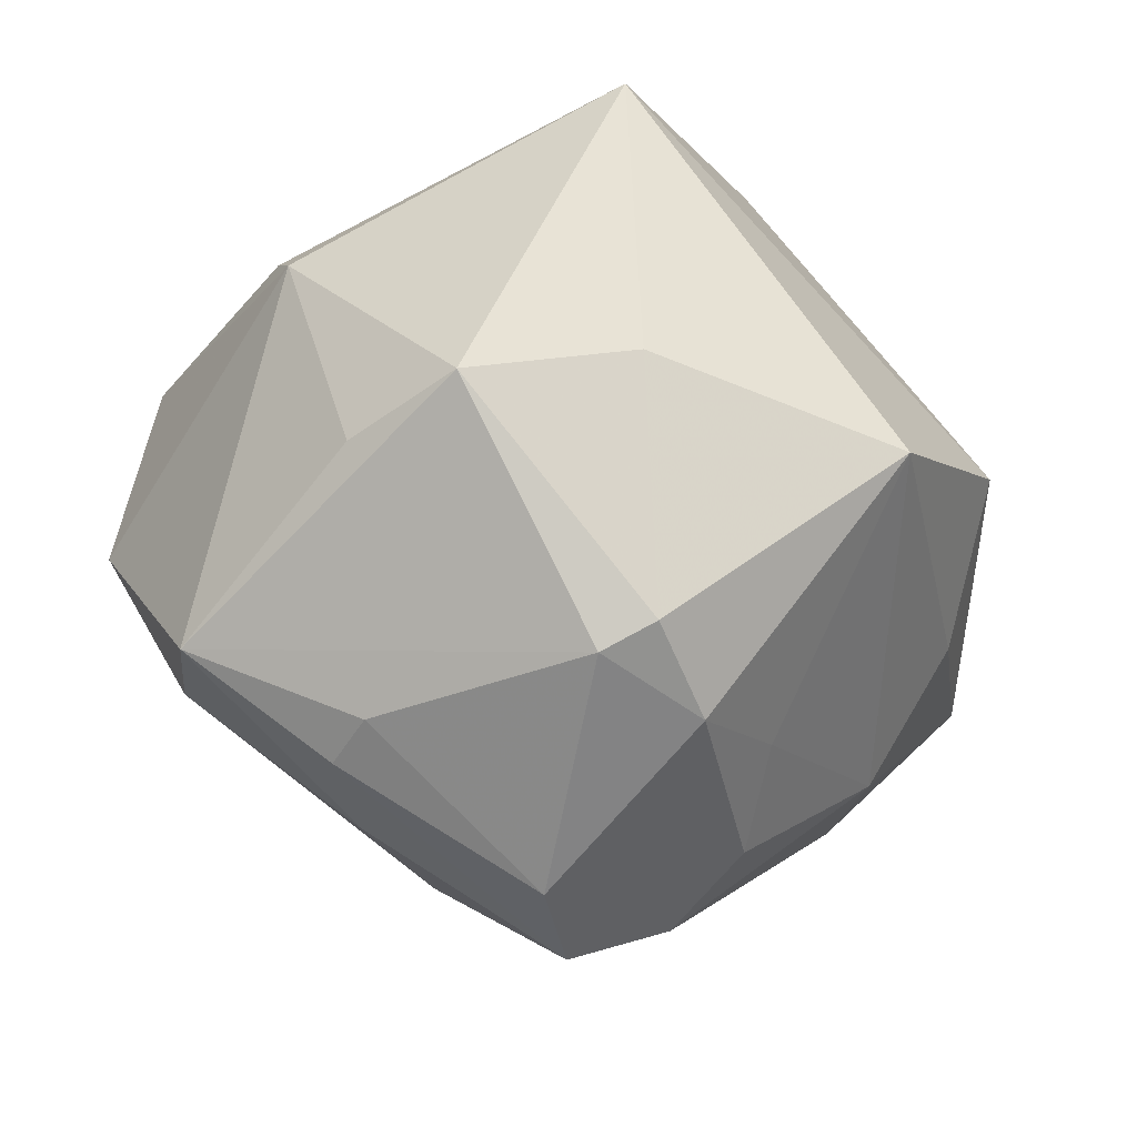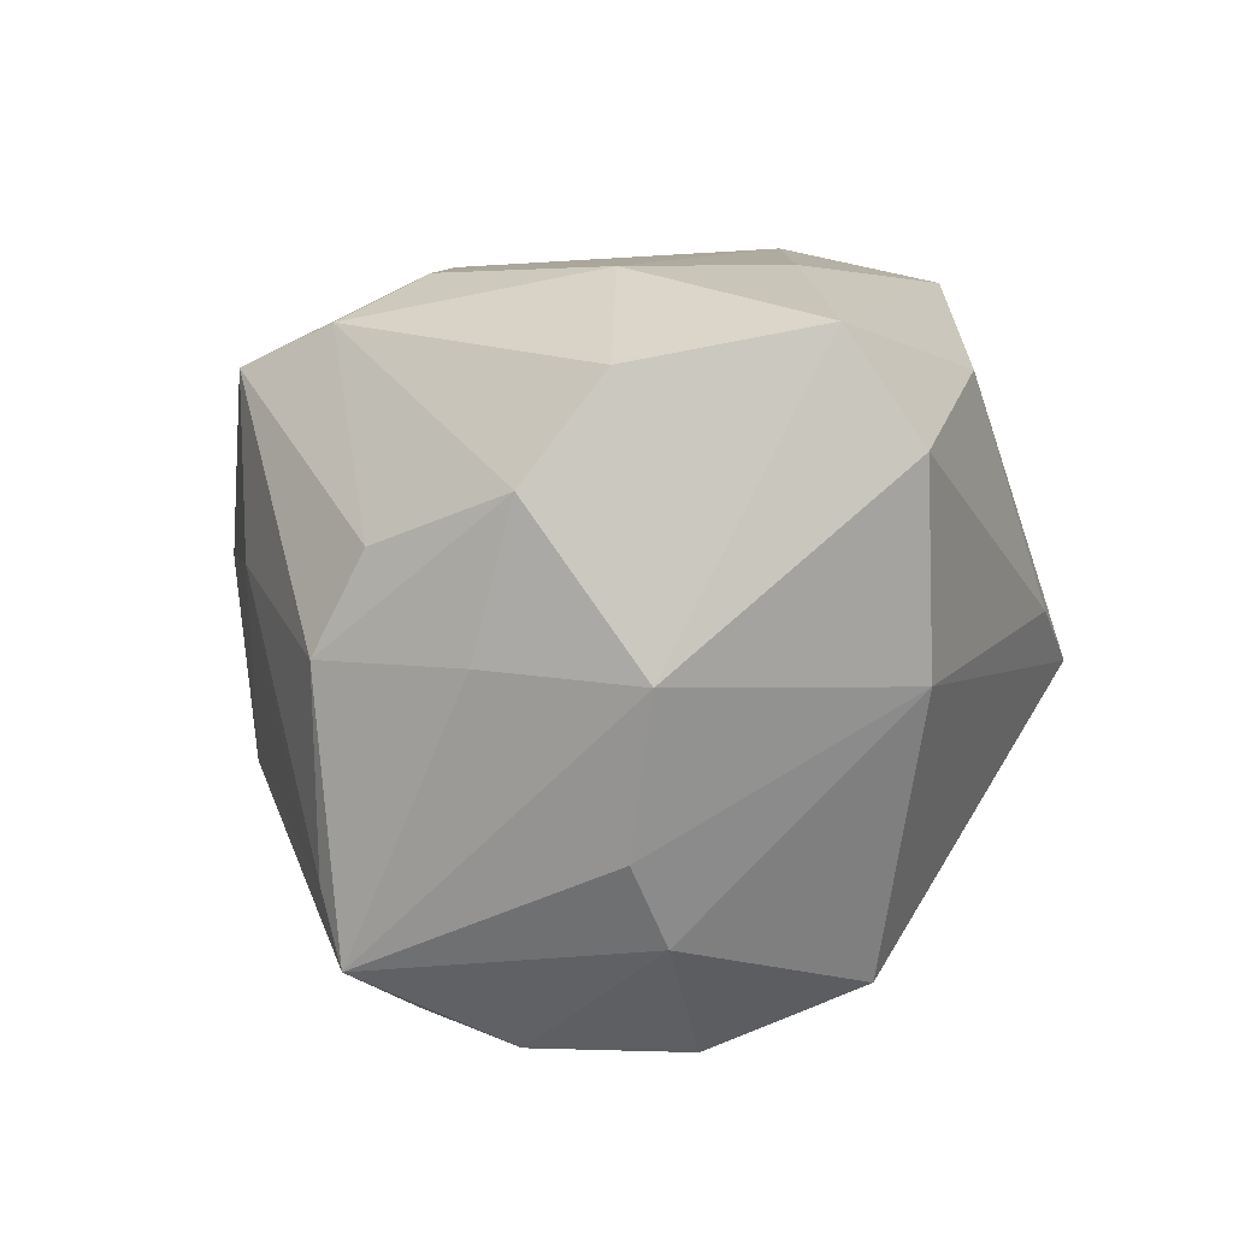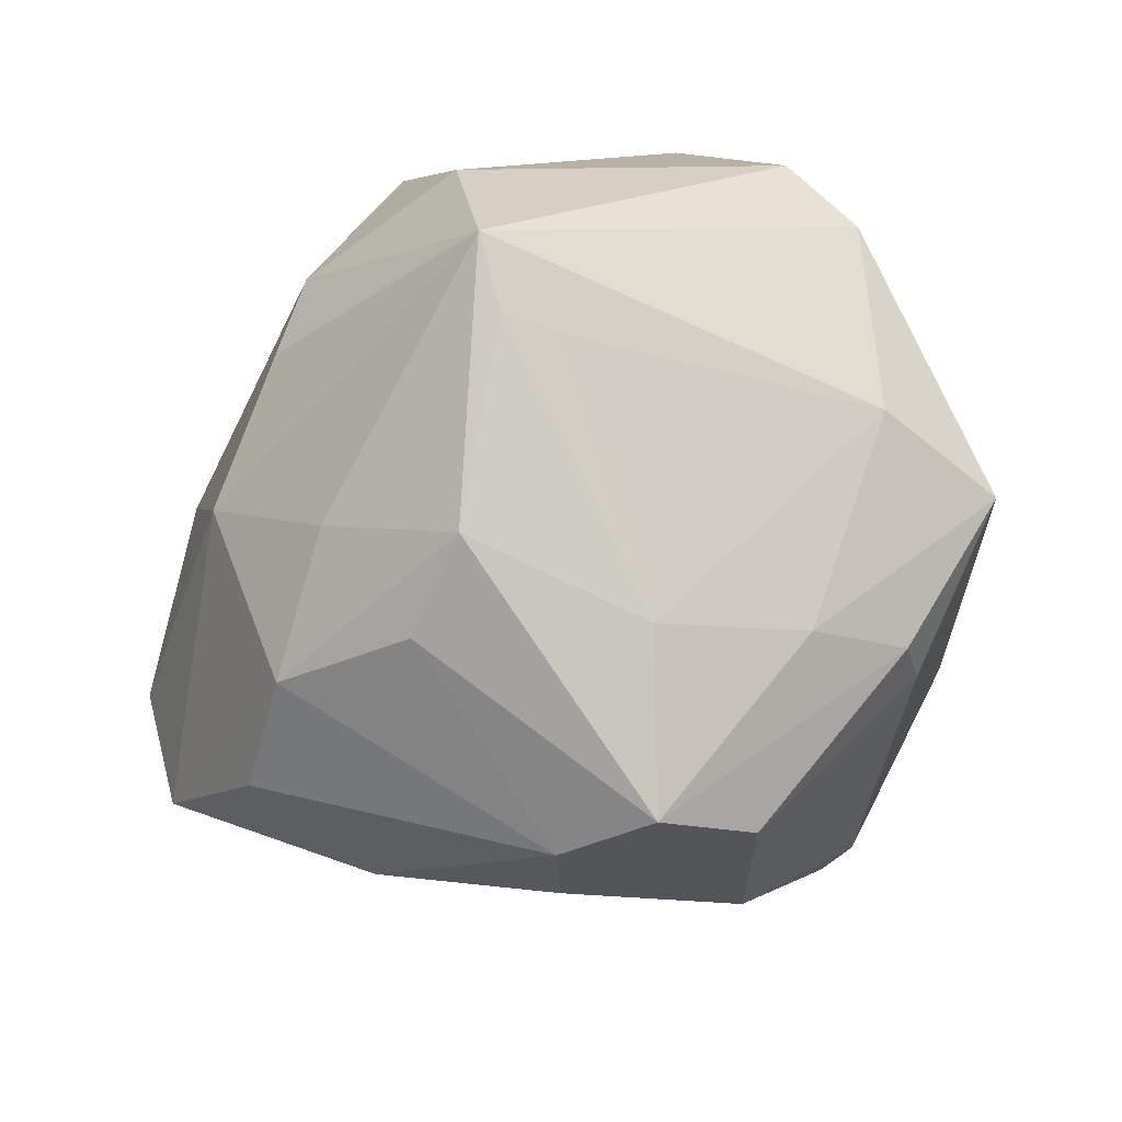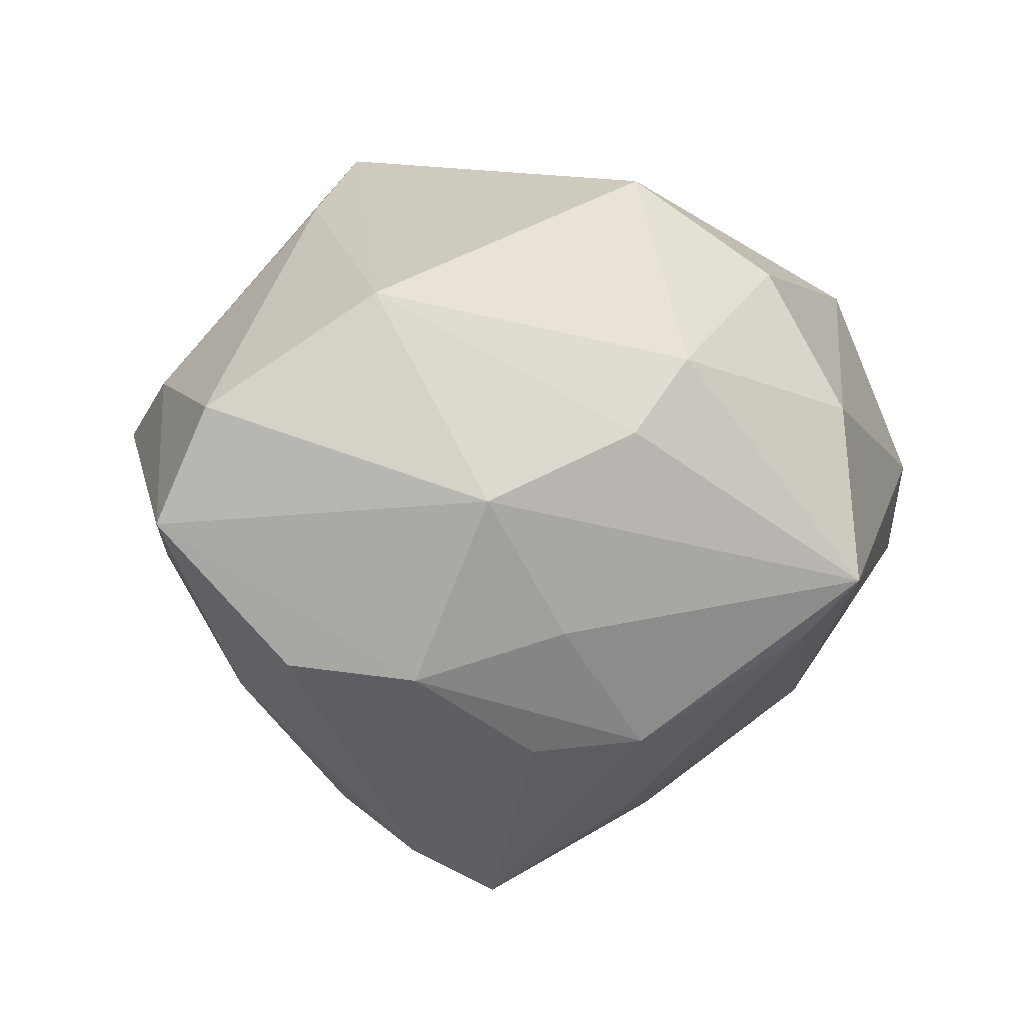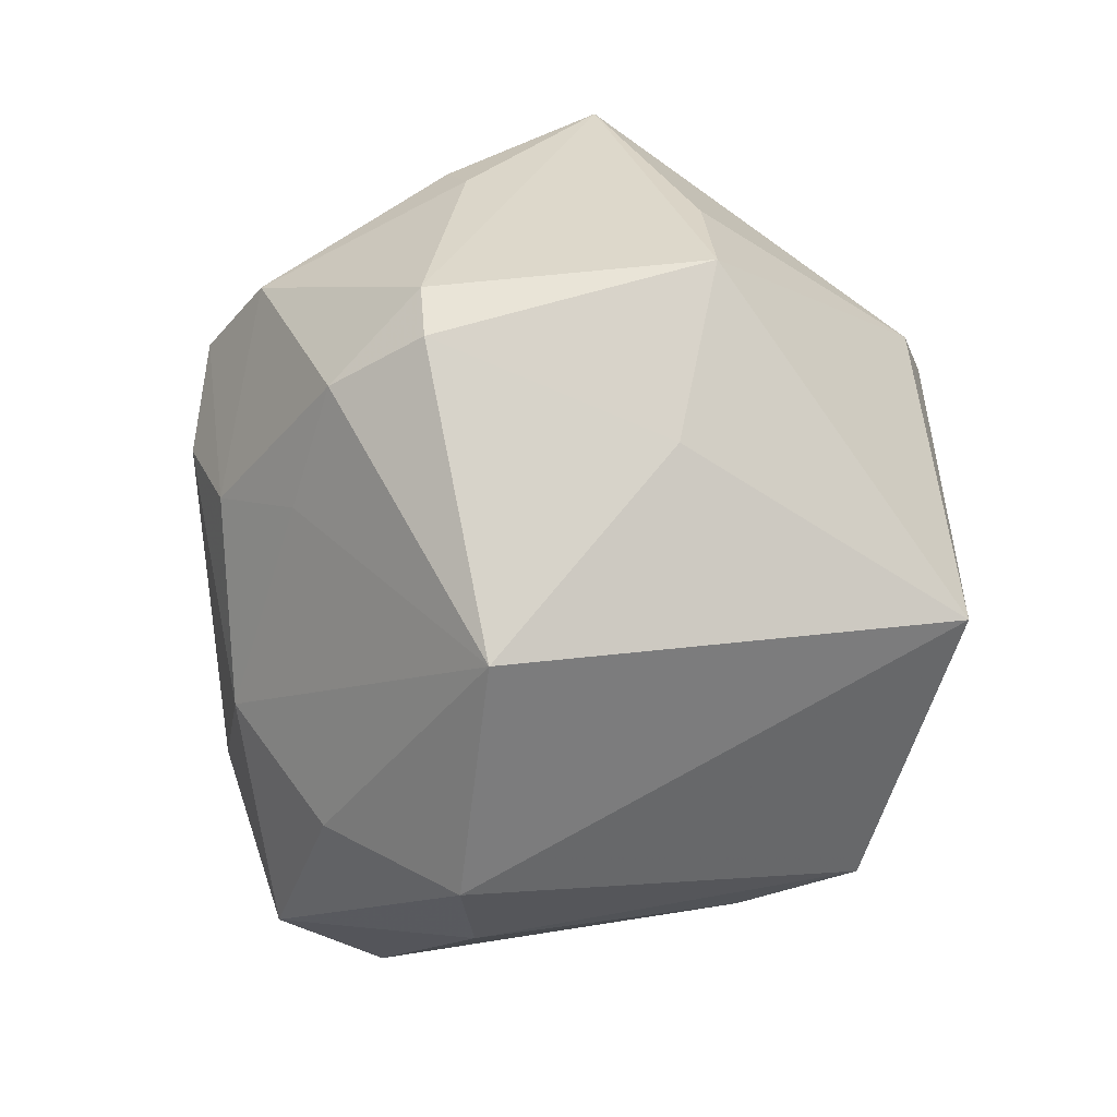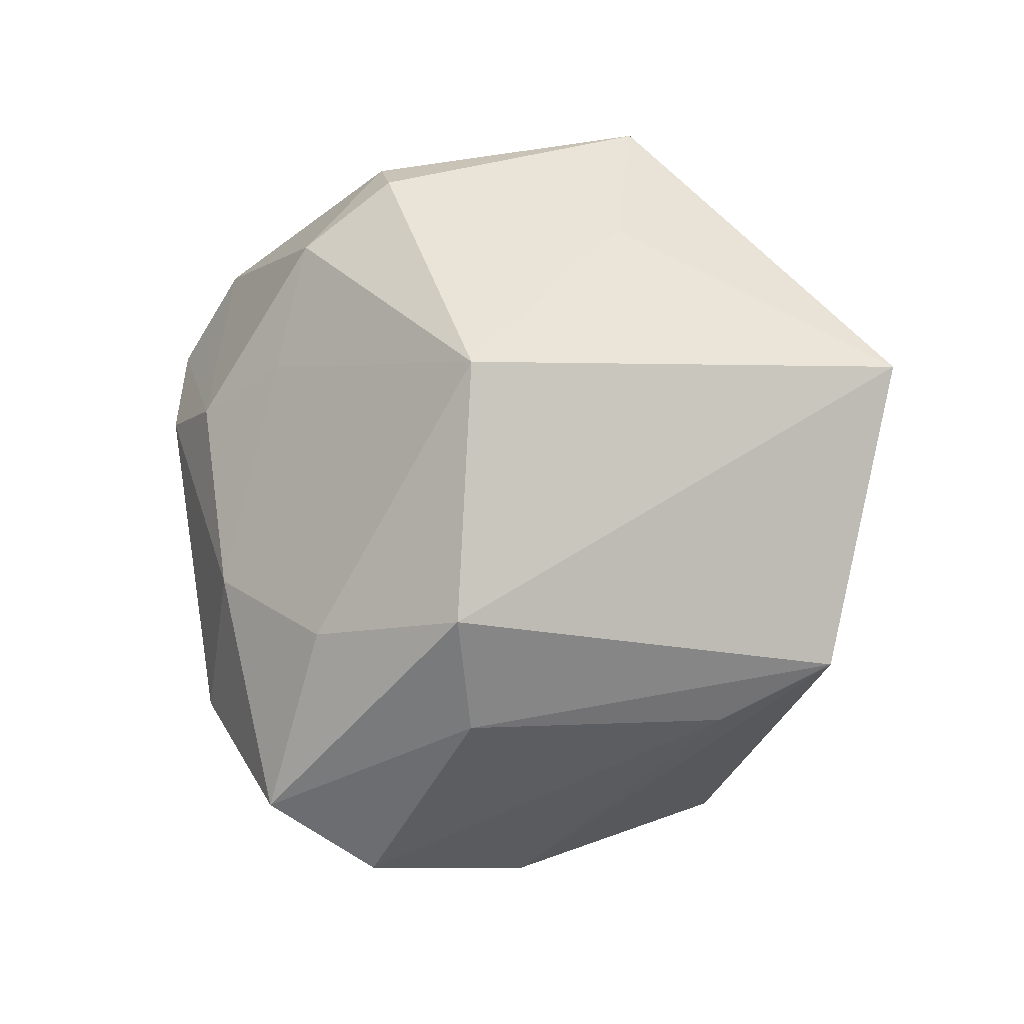
<metadata>
{"format":"obj","ext":"obj","renderer":"f3d","projection":"perspective","resolution":1024,"background":"white","views":[{"elev":-15.2,"azim":163.8,"up":"+Z"},{"elev":-44.6,"azim":-127.1,"up":"+Y"},{"elev":-63.3,"azim":39.2,"up":"+Z"},{"elev":-18.5,"azim":-29.1,"up":"+Z"},{"elev":72.0,"azim":-65.4,"up":"+Y"},{"elev":37.7,"azim":-71.2,"up":"+Y"}]}
</metadata>
<code>
v -0.03512 0.00689 -0.02724
v -0.02265 0.003588 0.0449
v -0.005184 0.03645 -0.02738
v 0.01328 -0.00376 -0.03947
v 0.01888 -0.03574 -0.02392
v 0.05015 -0.01213 -0.001864
v 0.02159 -0.04278 -0.01893
v 0.04427 -0.0162 0.0198
v 0.002745 0.04161 0.009975
v 0.009544 -0.04375 0.01712
v 0.03478 -0.02348 0.02696
v -0.04627 0.01869 0.006918
v 0.01409 -0.0186 0.03377
v 0.01906 -0.0445 0.001536
v -0.05324 -0.00981 -0.01447
v 0.03176 0.0332 0.0001172
v 0.03498 0.007952 0.02832
v -0.01029 0.009066 -0.04502
v -0.006435 -0.03984 0.02726
v -0.02712 0.04011 0.001973
v 0.04259 0.0001167 -0.01987
v 0.003309 -0.02338 -0.03622
v 0.001087 0.03062 0.04481
v -0.008762 -0.04249 -0.00582
v 0.02239 -0.02977 -0.02375
v 0.02986 0.01976 -0.03061
v -0.05122 -0.01834 -0.00252
v 0.007456 0.02116 -0.04353
v 0.0228 0.0431 0.005436
v 0.03512 0.01505 0.02561
v -0.03719 -0.01183 -0.02958
v -0.04415 0.01015 -0.01124
v -0.0237 -0.03505 -0.01432
v 0.001896 0.04325 -0.01901
v 0.0277 0.02514 -0.02694
v -0.002064 -0.0115 0.03853
v -0.008088 -0.01764 -0.03766
v -0.03066 -0.001533 0.03392
v 0.003765 -0.04379 0.0134
v -0.02511 -0.02048 -0.03186
v 0.02443 0.009267 -0.0354
v -0.04777 0.004664 0.008878
v 0.007562 0.0412 -0.02222
v -0.01619 0.017 -0.03734
v -0.01088 -0.02994 -0.02667
v -0.01626 0.02593 -0.02722
v -0.03541 -0.02946 0.0107
v 0.04561 0.01675 -0.01882
v 0.001992 0.0107 -0.0488
v -0.003082 -0.04487 0.00339
v 0.04705 -0.02017 0.006532
f 23 12 2
f 30 29 23
f 20 12 23
f 12 15 42
f 42 2 12
f 17 30 23
f 48 30 6
f 6 21 48
f 51 7 6
f 7 21 6
f 16 48 29
f 29 30 16
f 16 30 48
f 23 29 9
f 9 20 23
f 3 20 34
f 34 9 29
f 20 9 34
f 14 7 51
f 19 2 47
f 31 40 15
f 27 42 15
f 4 22 49
f 48 21 41
f 41 4 49
f 21 4 41
f 23 13 11
f 11 17 23
f 11 14 51
f 10 14 11
f 13 19 11
f 11 19 10
f 30 17 8
f 8 6 30
f 51 6 8
f 8 11 51
f 17 11 8
f 32 15 12
f 12 20 32
f 46 20 3
f 3 44 46
f 3 34 43
f 43 34 29
f 29 48 43
f 48 35 43
f 50 14 10
f 47 24 50
f 50 19 47
f 7 14 50
f 50 24 7
f 36 19 13
f 2 19 36
f 36 13 23
f 23 2 36
f 49 22 37
f 37 22 40
f 45 22 7
f 40 22 45
f 18 44 49
f 40 31 18
f 49 37 18
f 18 37 40
f 1 31 15
f 15 32 1
f 44 18 1
f 1 18 31
f 1 46 44
f 1 32 20
f 20 46 1
f 2 42 38
f 42 27 38
f 47 2 38
f 38 27 47
f 40 45 33
f 15 40 33
f 33 27 15
f 33 24 47
f 47 27 33
f 7 24 33
f 33 45 7
f 25 21 7
f 25 4 21
f 7 22 5
f 22 4 5
f 5 25 7
f 4 25 5
f 26 35 48
f 48 41 26
f 26 41 49
f 10 19 39
f 39 50 10
f 19 50 39
f 28 26 49
f 3 43 28
f 28 43 35
f 35 26 28
f 49 44 28
f 28 44 3

</code>
